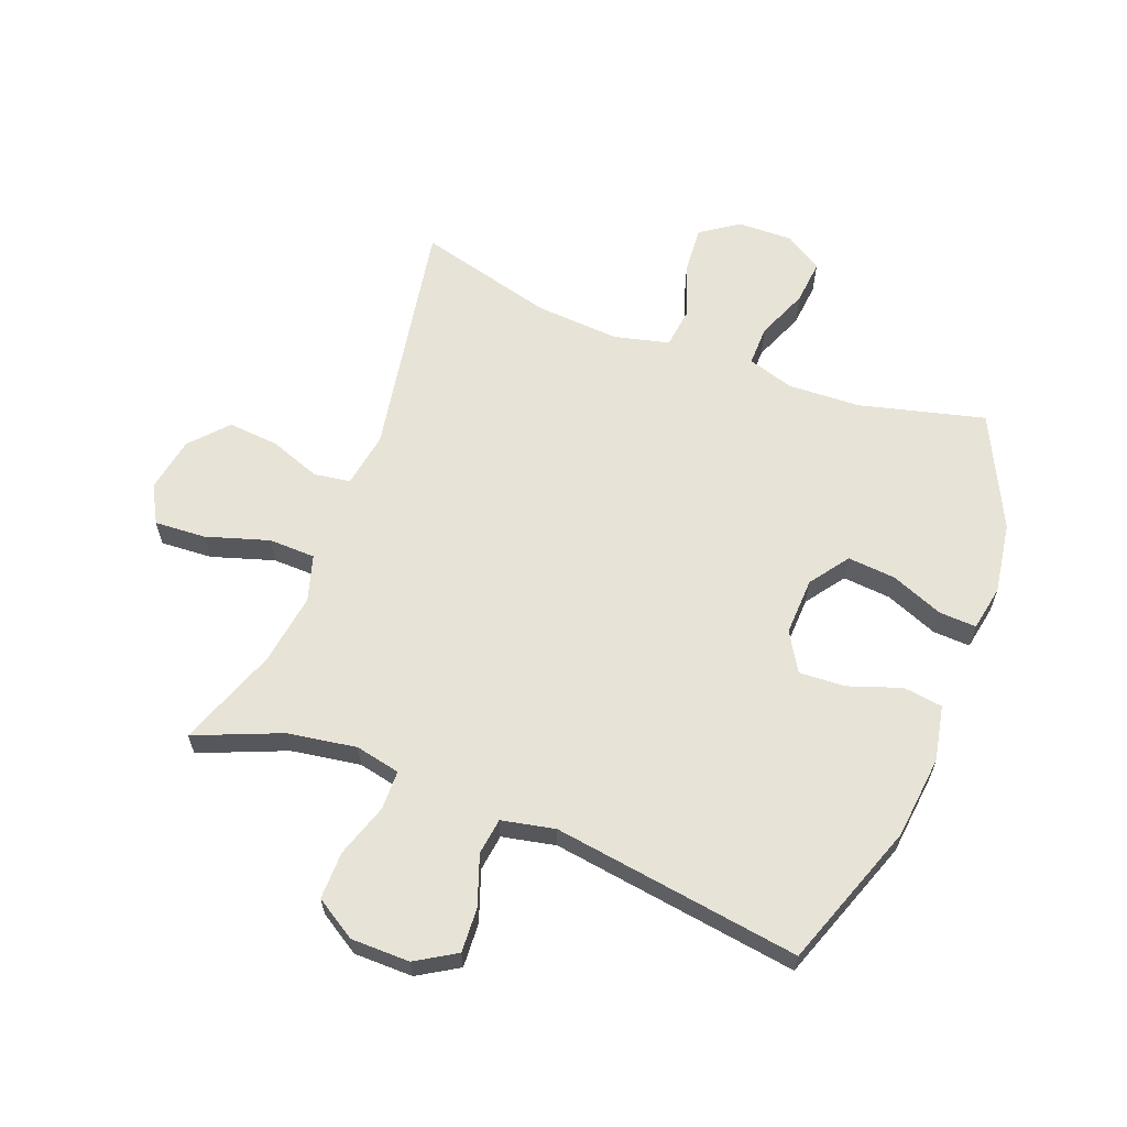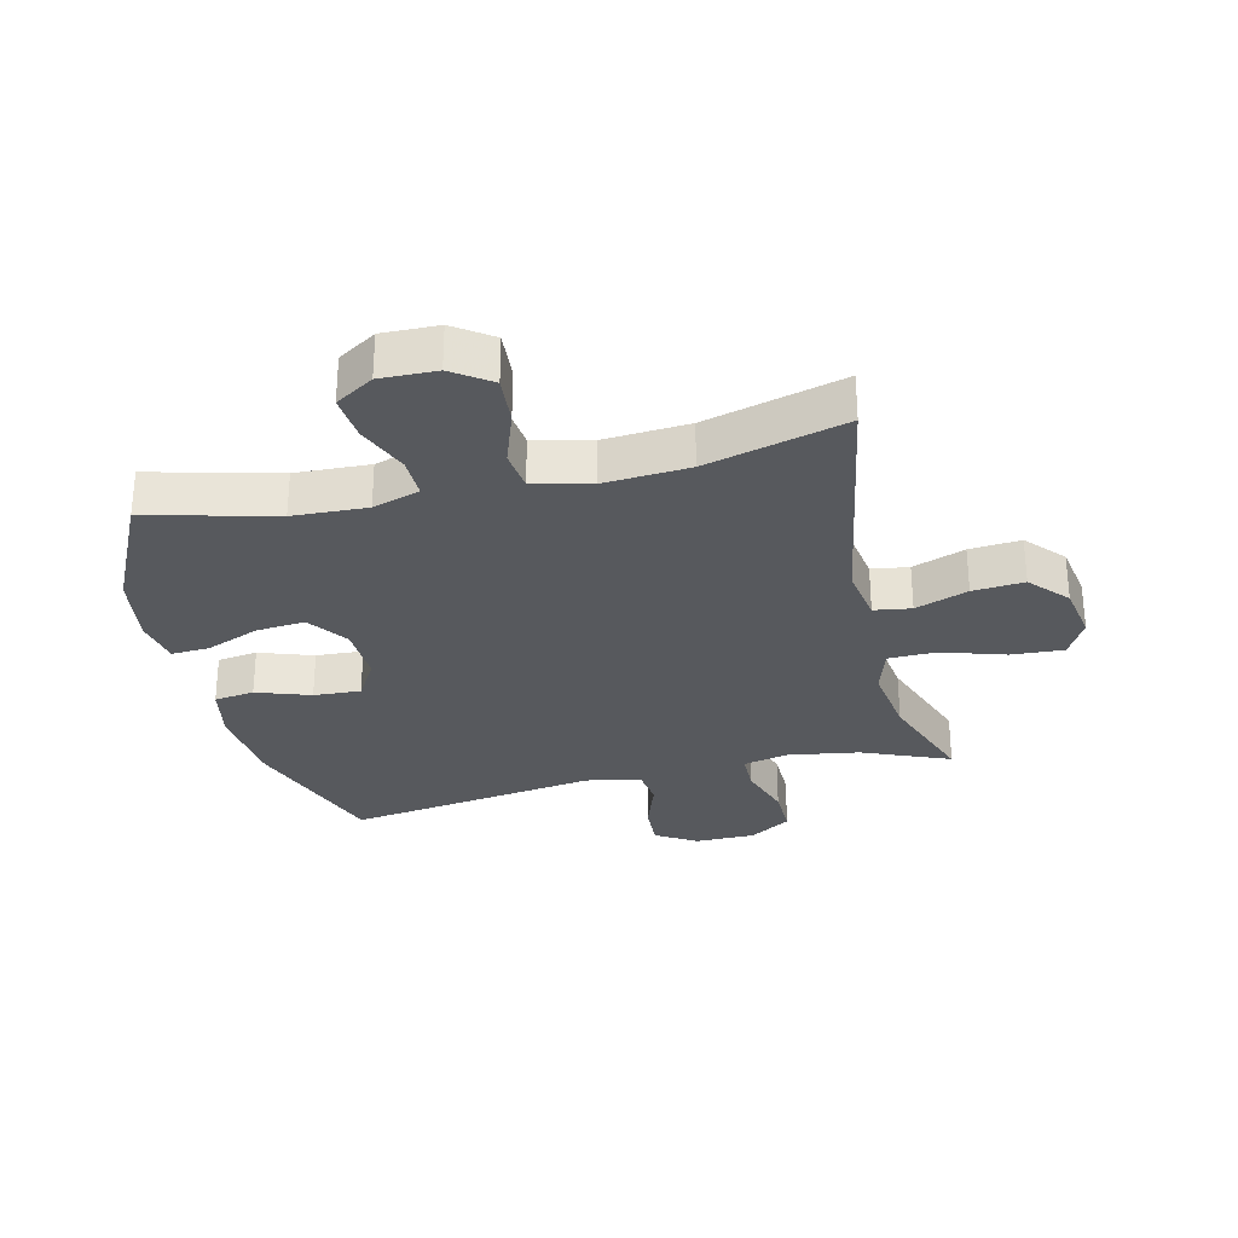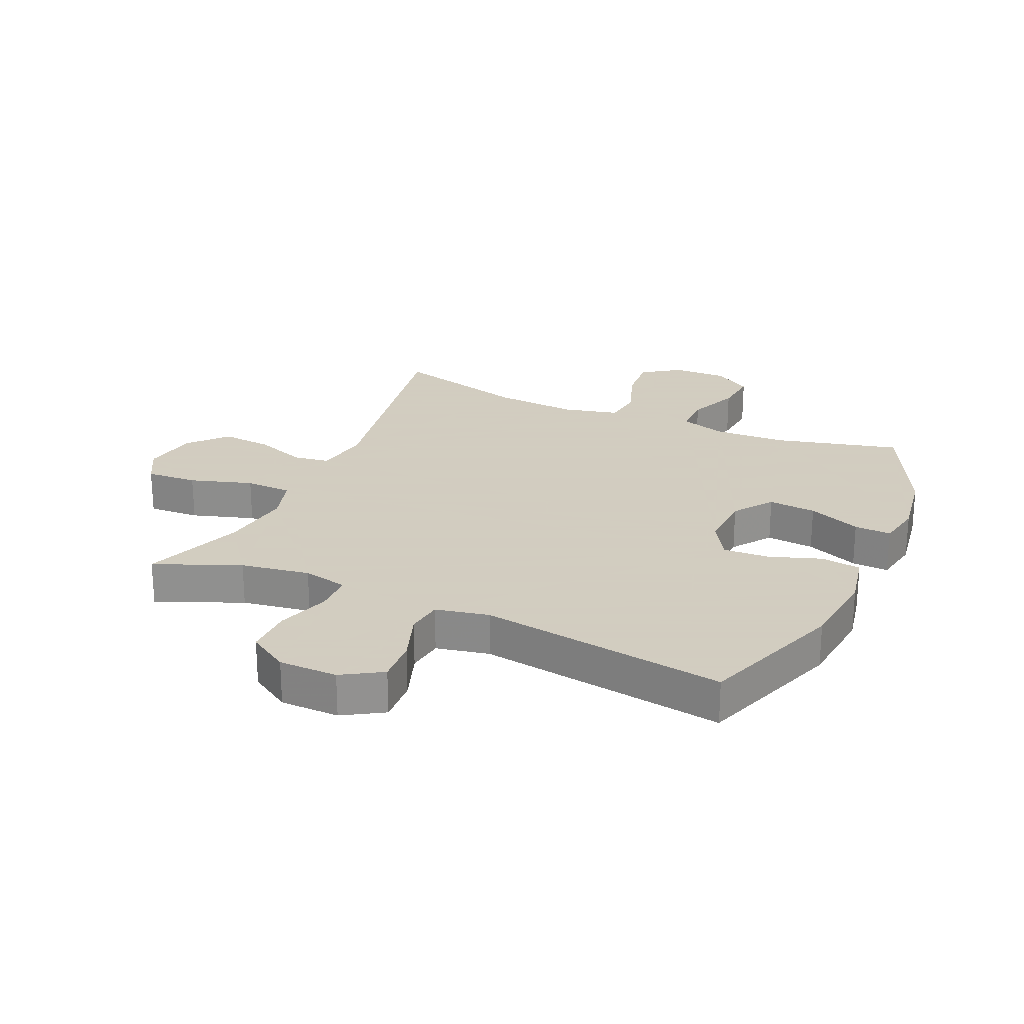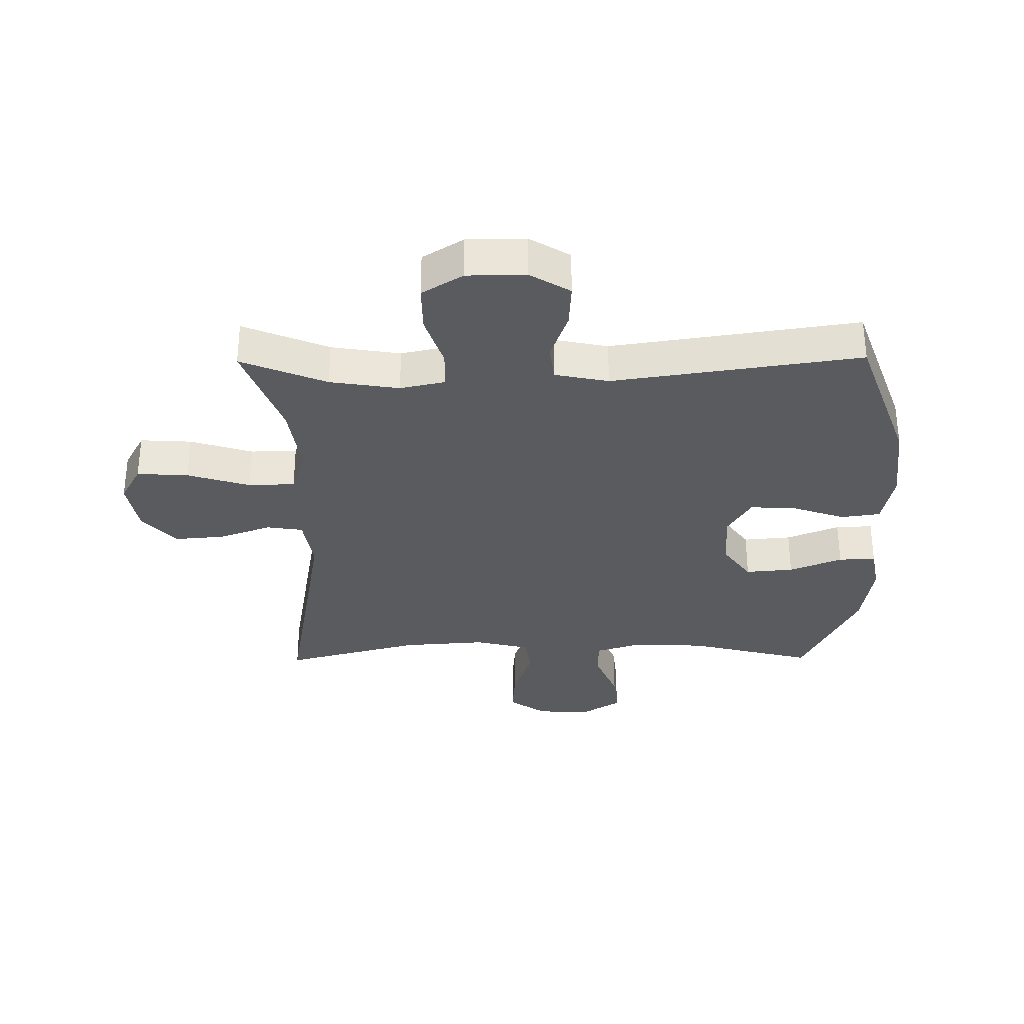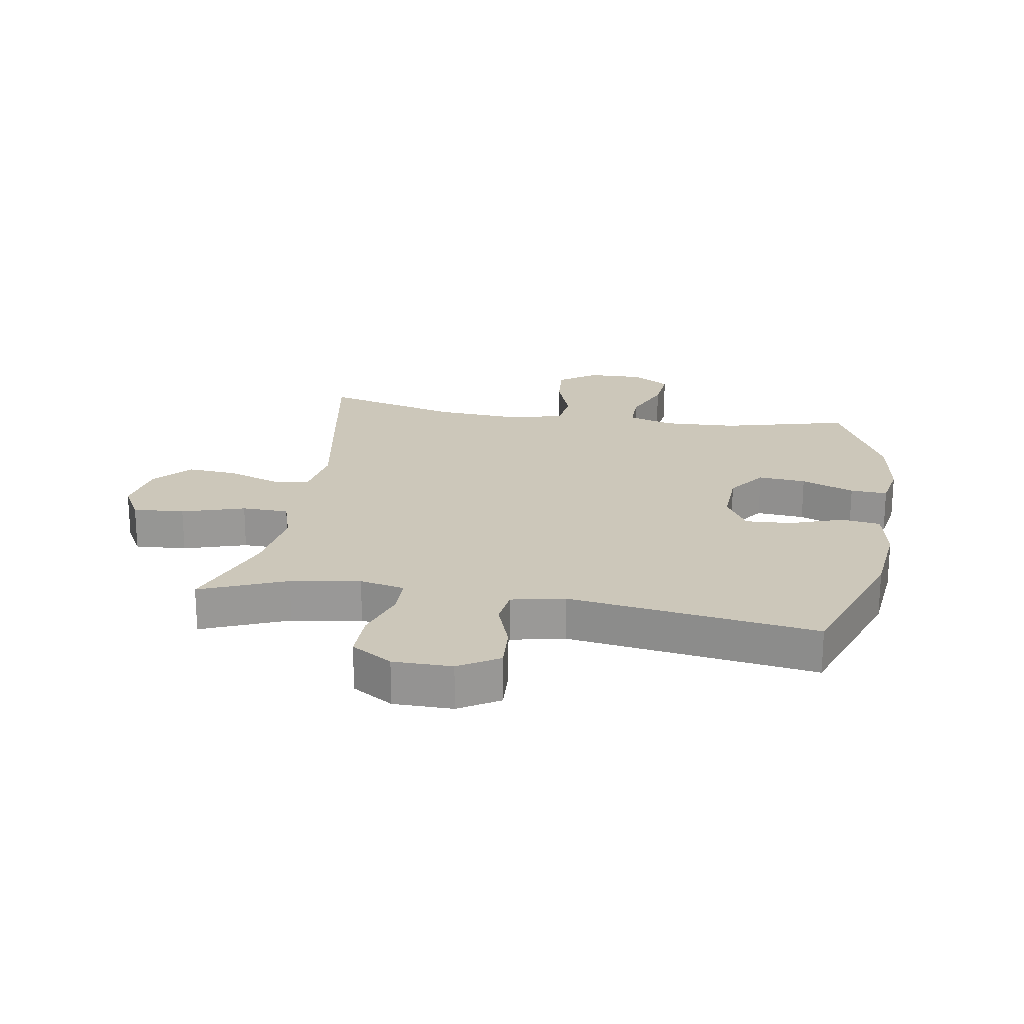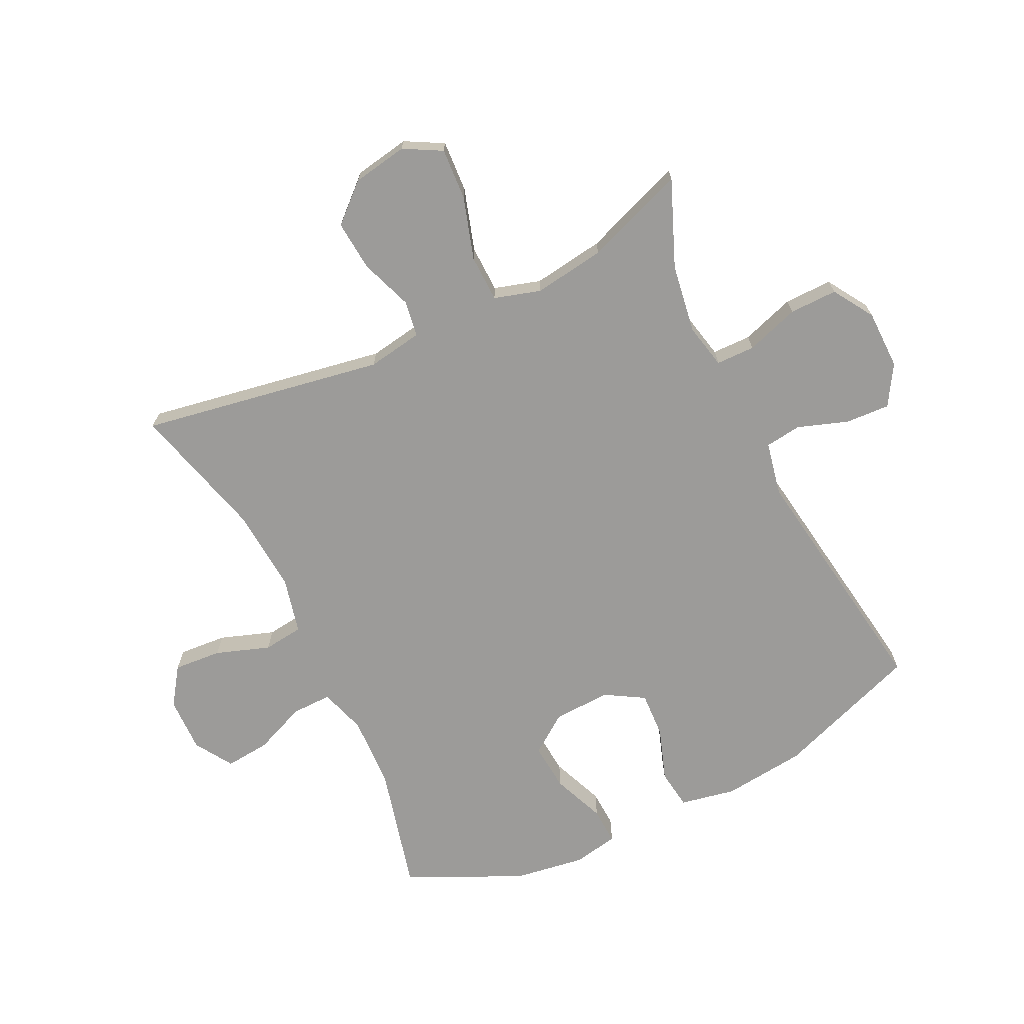
<metadata>
{"format":"obj","ext":"obj","renderer":"f3d","projection":"perspective","resolution":1024,"background":"white","views":[{"elev":62.3,"azim":-159.1,"up":"+Y"},{"elev":-29.7,"azim":13.3,"up":"+Y"},{"elev":24.3,"azim":-156.0,"up":"+Y"},{"elev":-32.3,"azim":-179.4,"up":"+Y"},{"elev":21.3,"azim":-170.7,"up":"+Y"},{"elev":-69.9,"azim":115.9,"up":"+Y"}]}
</metadata>
<code>
v -0.5 0.07 0.5
v -0.294 0.07 0.448
v -0.174 0.07 0.443
v -0.098 0.07 0.467
v -0.099 0.07 0.533
v -0.134 0.07 0.618
v -0.141 0.07 0.692
v -0.079 0.07 0.731
v 0.012 0.07 0.729
v 0.074 0.07 0.686
v 0.068 0.07 0.607
v 0.037 0.07 0.518
v 0.045 0.07 0.452
v 0.137 0.07 0.43
v 0.275 0.07 0.44
v 0.5 0.07 0.5
v 0.43 0.07 0.1
v 0.445 0.07 0.009
v 0.505 0.07 0
v 0.59 0.07 0.031
v 0.673 0.07 0.038
v 0.728 0.07 -0.023
v 0.744 0.07 -0.114
v 0.71 0.07 -0.176
v 0.625 0.07 -0.171
v 0.522 0.07 -0.139
v 0.445 0.07 -0.141
v 0.422 0.07 -0.217
v 0.439 0.07 -0.335
v 0.5 0.07 -0.5
v 0.359 0.07 -0.442
v 0.245 0.07 -0.424
v 0.171 0.07 -0.44
v 0.17 0.07 -0.504
v 0.199 0.07 -0.592
v 0.2 0.07 -0.671
v 0.133 0.07 -0.713
v 0.036 0.07 -0.714
v -0.03 0.07 -0.674
v -0.026 0.07 -0.601
v 0.003 0.07 -0.518
v -0.005 0.07 -0.458
v -0.093 0.07 -0.44
v -0.5 0.07 -0.5
v -0.586 0.07 -0.261
v -0.601 0.07 -0.124
v -0.583 0.07 -0.033
v -0.518 0.07 -0.024
v -0.431 0.07 -0.054
v -0.355 0.07 -0.058
v -0.317 0.07 0.006
v -0.321 0.07 0.101
v -0.367 0.07 0.165
v -0.446 0.07 0.158
v -0.533 0.07 0.123
v -0.594 0.07 0.12
v -0.608 0.07 0.195
v -0.59 0.07 0.313
v -0.5 0 0.5
v -0.294 0 0.448
v -0.174 0 0.443
v -0.098 0 0.467
v -0.099 0 0.533
v -0.134 0 0.618
v -0.141 0 0.692
v -0.079 0 0.731
v 0.012 0 0.729
v 0.074 0 0.686
v 0.068 0 0.607
v 0.037 0 0.518
v 0.045 0 0.452
v 0.137 0 0.43
v 0.275 0 0.44
v 0.5 0 0.5
v 0.43 0 0.1
v 0.445 0 0.009
v 0.505 0 0
v 0.59 0 0.031
v 0.673 0 0.038
v 0.728 0 -0.023
v 0.744 0 -0.114
v 0.71 0 -0.176
v 0.625 0 -0.171
v 0.522 0 -0.139
v 0.445 0 -0.141
v 0.422 0 -0.217
v 0.439 0 -0.335
v 0.5 0 -0.5
v 0.359 0 -0.442
v 0.245 0 -0.424
v 0.171 0 -0.44
v 0.17 0 -0.504
v 0.199 0 -0.592
v 0.2 0 -0.671
v 0.133 0 -0.713
v 0.036 0 -0.714
v -0.03 0 -0.674
v -0.026 0 -0.601
v 0.003 0 -0.518
v -0.005 0 -0.458
v -0.093 0 -0.44
v -0.5 0 -0.5
v -0.586 0 -0.261
v -0.601 0 -0.124
v -0.583 0 -0.033
v -0.518 0 -0.024
v -0.431 0 -0.054
v -0.355 0 -0.058
v -0.317 0 0.006
v -0.321 0 0.101
v -0.367 0 0.165
v -0.446 0 0.158
v -0.533 0 0.123
v -0.594 0 0.12
v -0.608 0 0.195
v -0.59 0 0.313
f 57 58 1 2
f 54 55 56 57
f 53 54 57 2
f 52 53 2 3
f 51 52 3 4
f 46 47 48 49
f 46 49 50
f 43 44 45 46
f 42 43 46 50
f 38 39 40 41
f 38 41 42
f 37 38 42
f 34 35 36 37
f 33 34 37 42
f 32 33 42 50
f 29 30 31
f 28 29 31 32
f 27 28 32 50
f 23 24 25 26
f 19 20 21 22
f 19 22 23 26
f 15 16 17
f 14 15 17 18
f 13 14 18
f 9 10 11 12
f 7 8 9 12
f 5 6 7 12
f 4 5 12 13
f 51 4 13 18
f 26 27 50 51
f 18 19 26 51
f 60 59 116 115
f 115 114 113 112
f 60 115 112 111
f 61 60 111 110
f 62 61 110 109
f 107 106 105 104
f 108 107 104
f 104 103 102 101
f 108 104 101 100
f 99 98 97 96
f 100 99 96
f 100 96 95
f 95 94 93 92
f 100 95 92 91
f 108 100 91 90
f 89 88 87
f 90 89 87 86
f 108 90 86 85
f 84 83 82 81
f 80 79 78 77
f 84 81 80 77
f 75 74 73
f 76 75 73 72
f 76 72 71
f 70 69 68 67
f 70 67 66 65
f 70 65 64 63
f 71 70 63 62
f 76 71 62 109
f 109 108 85 84
f 109 84 77 76
f 1 59 60 2
f 2 60 61 3
f 3 61 62 4
f 4 62 63 5
f 5 63 64 6
f 6 64 65 7
f 7 65 66 8
f 8 66 67 9
f 9 67 68 10
f 10 68 69 11
f 11 69 70 12
f 12 70 71 13
f 13 71 72 14
f 14 72 73 15
f 15 73 74 16
f 16 74 75 17
f 17 75 76 18
f 18 76 77 19
f 19 77 78 20
f 20 78 79 21
f 21 79 80 22
f 22 80 81 23
f 23 81 82 24
f 24 82 83 25
f 25 83 84 26
f 26 84 85 27
f 27 85 86 28
f 28 86 87 29
f 29 87 88 30
f 30 88 89 31
f 31 89 90 32
f 32 90 91 33
f 33 91 92 34
f 34 92 93 35
f 35 93 94 36
f 36 94 95 37
f 37 95 96 38
f 38 96 97 39
f 39 97 98 40
f 40 98 99 41
f 41 99 100 42
f 42 100 101 43
f 43 101 102 44
f 44 102 103 45
f 45 103 104 46
f 46 104 105 47
f 47 105 106 48
f 48 106 107 49
f 49 107 108 50
f 50 108 109 51
f 51 109 110 52
f 52 110 111 53
f 53 111 112 54
f 54 112 113 55
f 55 113 114 56
f 56 114 115 57
f 57 115 116 58
f 58 116 59 1

</code>
